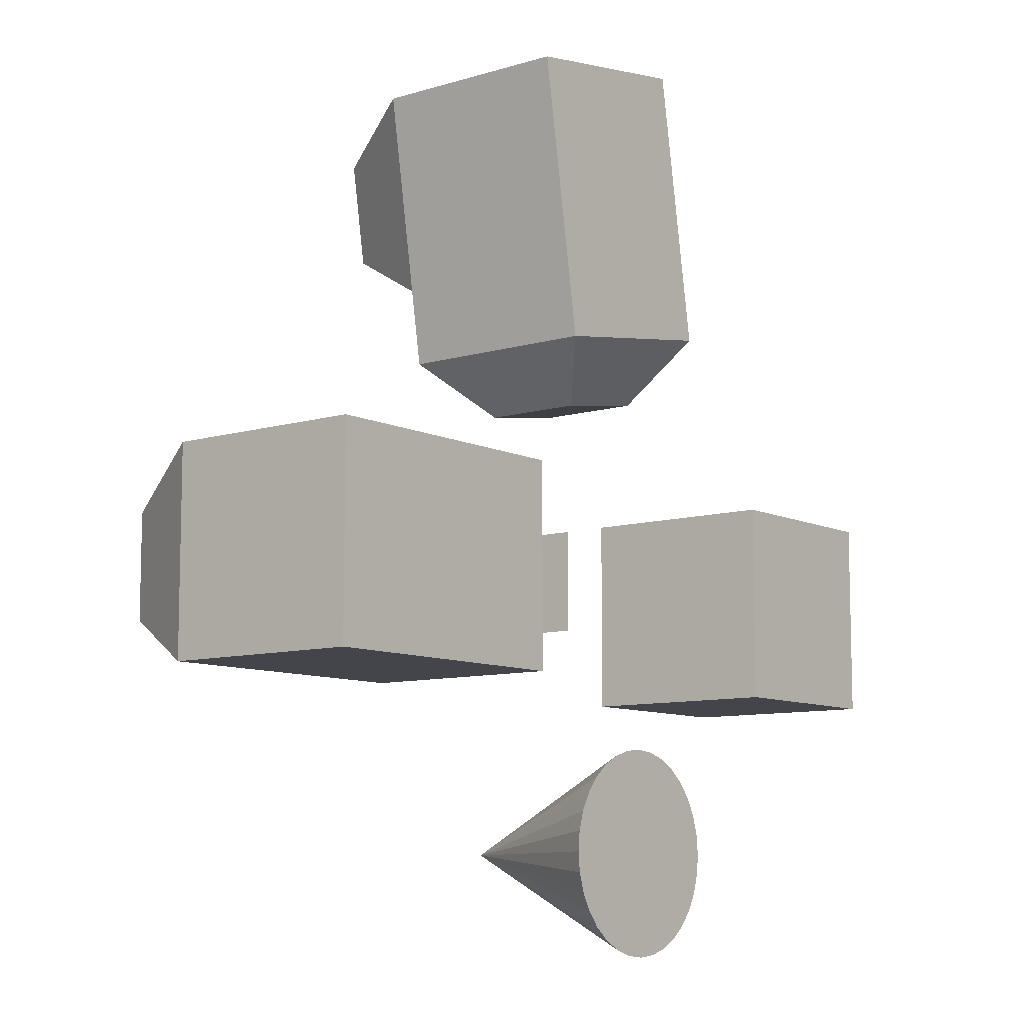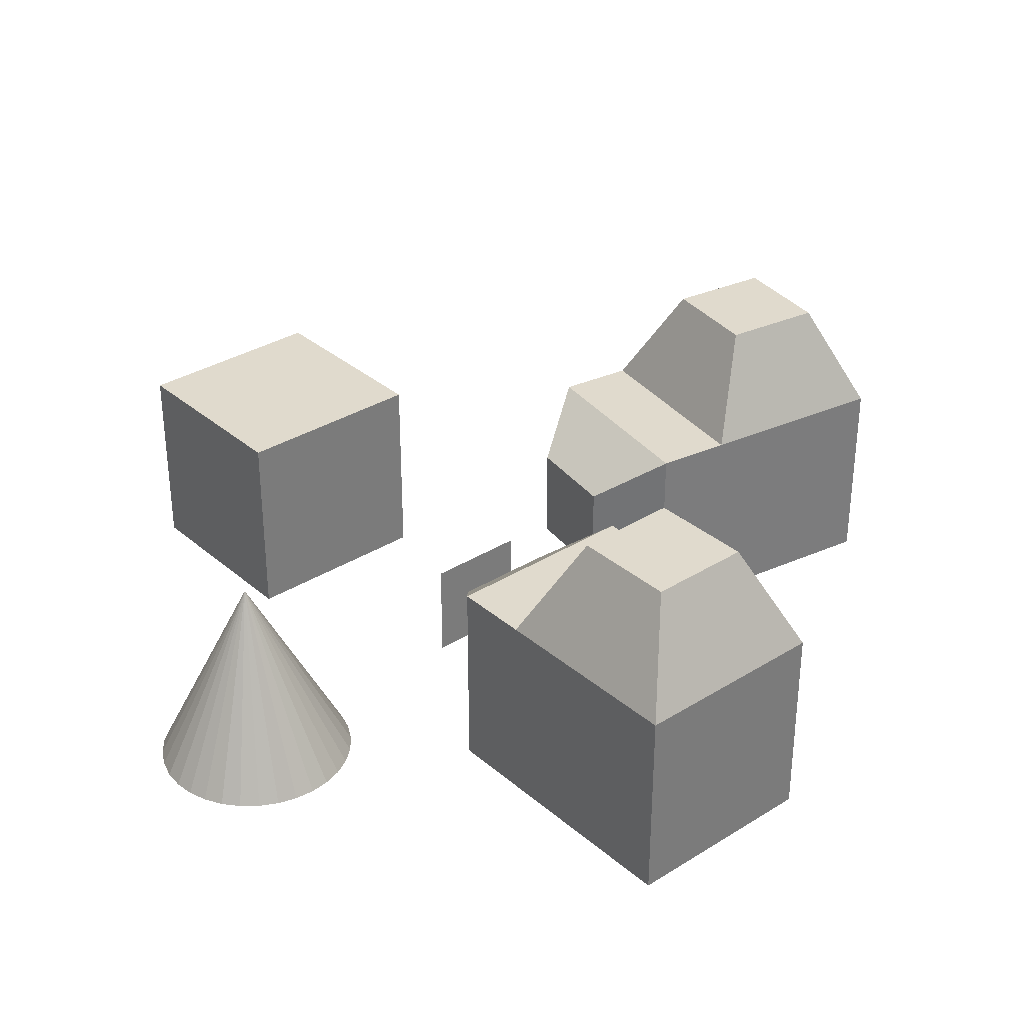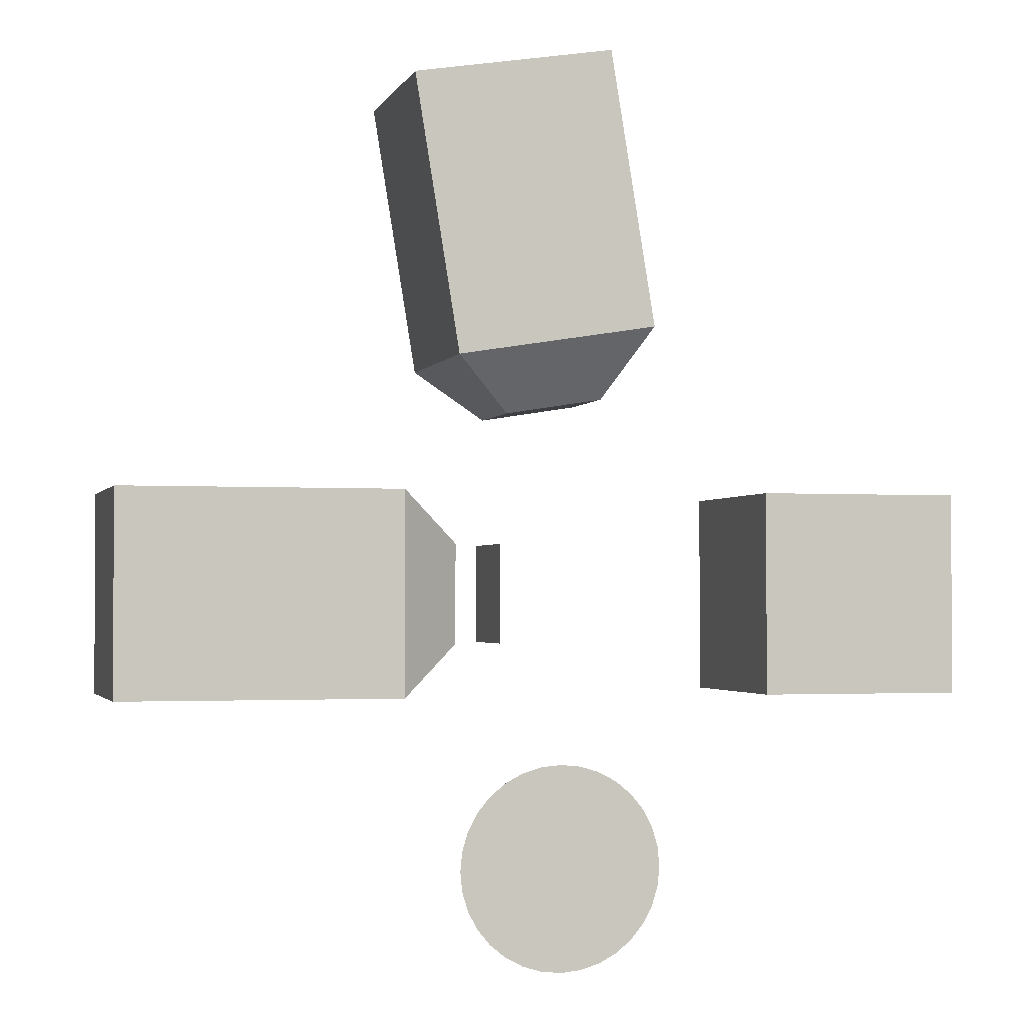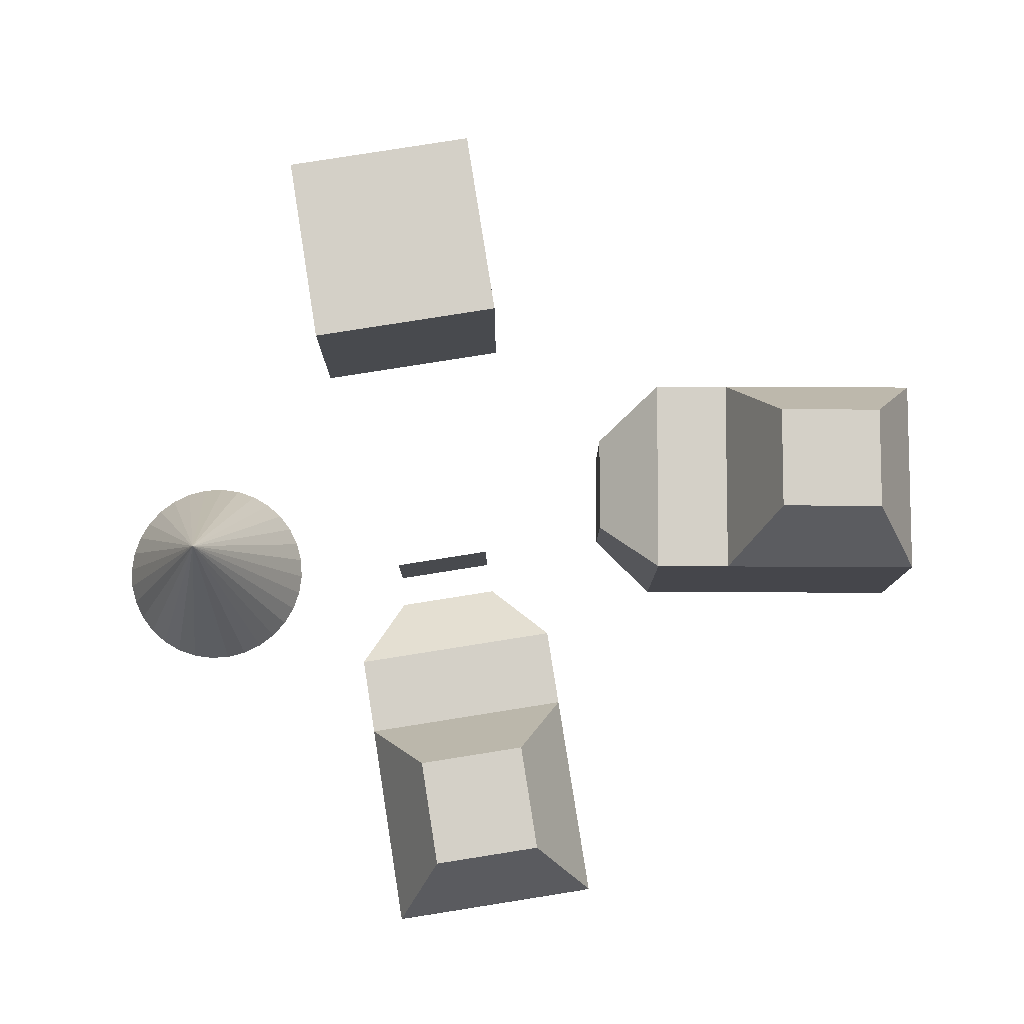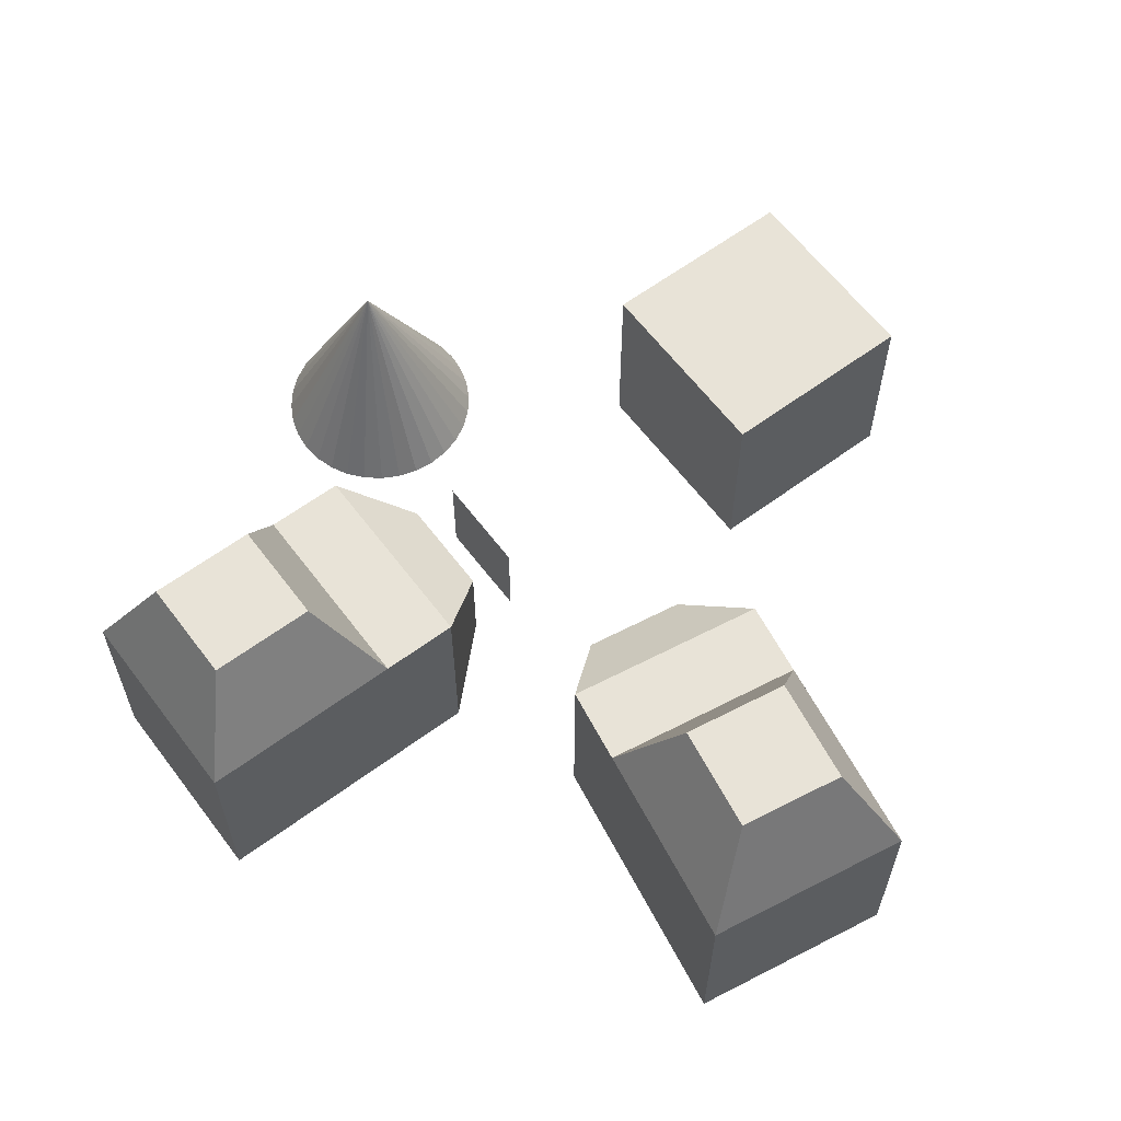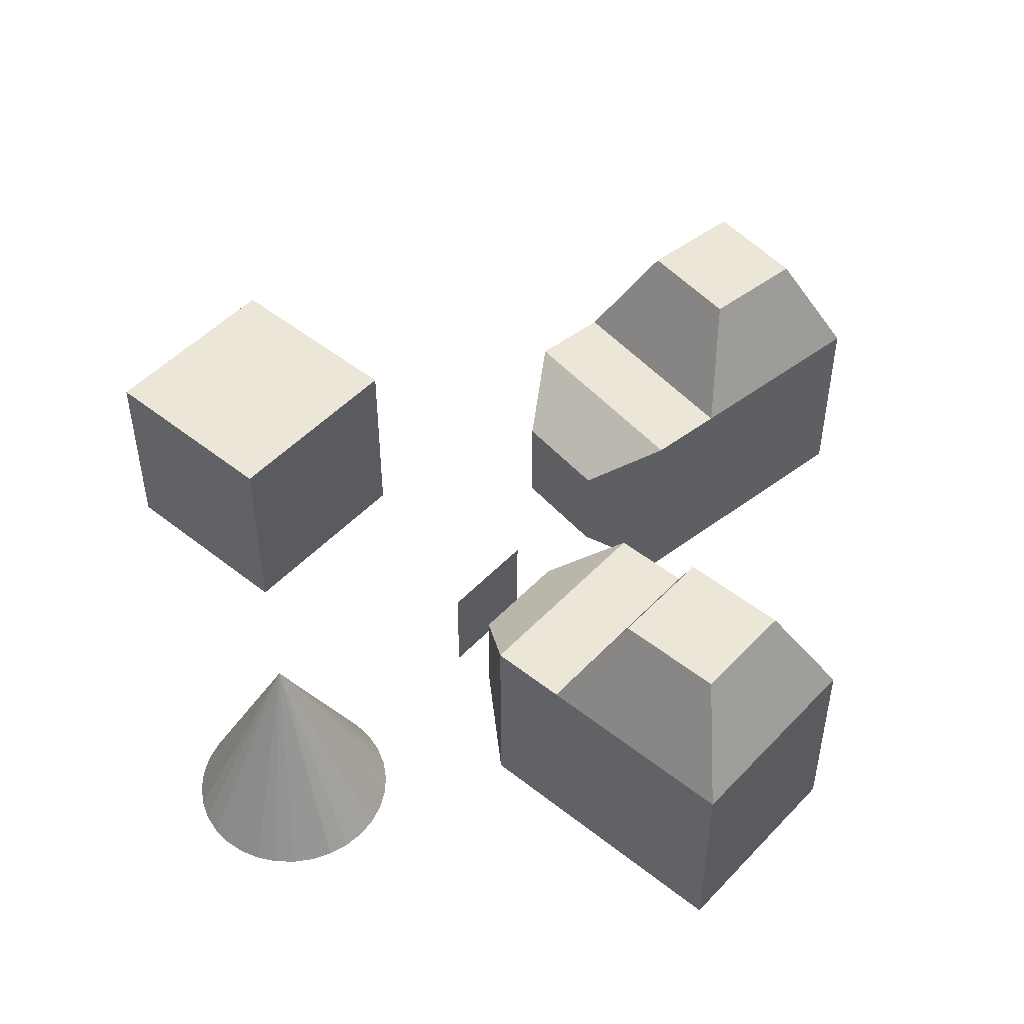
<metadata>
{"format":"obj","ext":"obj","renderer":"f3d","projection":"perspective","resolution":1024,"background":"white","views":[{"elev":-9.3,"azim":-51.6,"up":"+Z"},{"elev":33.0,"azim":-130.6,"up":"+Y"},{"elev":-2.1,"azim":-14.8,"up":"+Z"},{"elev":79.9,"azim":-99.0,"up":"+Y"},{"elev":61.7,"azim":-36.9,"up":"+Y"},{"elev":49.4,"azim":-138.8,"up":"+Y"}]}
</metadata>
<code>
o Cube
v -2.299 1 -1
v -2.299 -1 -1
v -2.299 1 1
v -2.299 -1 1
v -4.299 1 -1
v -4.299 -1 -1
v -4.299 1 1
v -4.299 -1 1
v -2.785 2.041 0.5136
v -3.812 2.041 0.5136
v -2.785 2.041 -0.5136
v -3.812 2.041 -0.5136
v -1.544 1 -1
v -1.544 -1 -1
v -1.544 1 1
v -1.544 -1 1
v -0.9282 0.491 -0.491
v -0.9282 -0.491 -0.491
v -0.9282 0.491 0.491
v -0.9282 -0.491 0.491
f 7 12 5
f 3 8 4
f 7 6 8
f 2 8 6
f 4 15 3
f 5 2 6
f 12 9 11
f 1 9 3
f 5 11 1
f 7 9 10
f 15 17 13
f 1 14 2
f 2 16 4
f 3 13 1
f 13 18 14
f 14 20 16
f 16 19 15
f 7 10 12
f 3 7 8
f 7 5 6
f 2 4 8
f 4 16 15
f 5 1 2
f 12 10 9
f 1 11 9
f 5 12 11
f 7 3 9
f 15 19 17
f 1 13 14
f 2 14 16
f 3 15 13
f 13 17 18
f 14 18 20
f 16 20 19
o Cone
v 0 -1 -3.657
v 0.1951 -1 -3.638
v 0.3827 -1 -3.581
v 0.5556 -1 -3.489
v 0.7071 -1 -3.364
v 0.8315 -1 -3.213
v 0.9239 -1 -3.04
v 0.9808 -1 -2.852
v 1 -1 -2.657
v 0.9808 -1 -2.462
v 0.9239 -1 -2.275
v 0.8315 -1 -2.102
v 0.7071 -1 -1.95
v 0.5556 -1 -1.826
v 0.3827 -1 -1.733
v 0.1951 -1 -1.676
v 0 -1 -1.657
v -0.1951 -1 -1.676
v -0.3827 -1 -1.733
v -0.5556 -1 -1.826
v -0.7071 -1 -1.95
v -0.8315 -1 -2.102
v -0.9239 -1 -2.275
v -0.9808 -1 -2.462
v -1 -1 -2.657
v -0.9808 -1 -2.852
v -0.9239 -1 -3.04
v -0.8315 -1 -3.213
v -0.7071 -1 -3.364
v -0.5556 -1 -3.489
v -0.3827 -1 -3.581
v -0.1951 -1 -3.638
v 0 1 -2.657
f 21 53 22
f 22 53 23
f 23 53 24
f 24 53 25
f 25 53 26
f 26 53 27
f 27 53 28
f 28 53 29
f 29 53 30
f 30 53 31
f 31 53 32
f 32 53 33
f 33 53 34
f 34 53 35
f 35 53 36
f 36 53 37
f 37 53 38
f 38 53 39
f 39 53 40
f 40 53 41
f 41 53 42
f 42 53 43
f 43 53 44
f 44 53 45
f 45 53 46
f 46 53 47
f 47 53 48
f 48 53 49
f 49 53 50
f 50 53 51
f 36 44 52
f 51 53 52
f 52 53 21
f 52 21 22
f 22 23 24
f 24 25 26
f 26 27 28
f 28 29 30
f 30 31 32
f 32 33 34
f 34 35 36
f 36 37 38
f 38 39 40
f 40 41 42
f 42 43 44
f 44 45 46
f 46 47 48
f 48 49 50
f 50 51 52
f 52 22 24
f 24 26 28
f 28 30 32
f 32 34 36
f 36 38 40
f 40 42 44
f 44 46 48
f 48 50 52
f 52 24 28
f 28 32 36
f 36 40 44
f 44 48 52
f 52 28 36
o Cube.001
v 4.124 1 -1
v 4.124 -1 -1
v 4.124 1 1
v 4.124 -1 1
v 2.124 1 -1
v 2.124 -1 -1
v 2.124 1 1
v 2.124 -1 1
f 58 56 54
f 56 61 57
f 60 59 61
f 55 61 59
f 54 57 55
f 58 55 59
f 58 60 56
f 56 60 61
f 60 58 59
f 55 57 61
f 54 56 57
f 58 54 55
o Cube.002
v -1.131 1 3.054
v -1.131 -1 3.054
v 0.8429 1 3.374
v 0.8429 -1 3.374
v -1.451 1 5.028
v -1.451 -1 5.028
v 0.5228 1 5.348
v 0.5228 -1 5.348
v 0.2849 2.041 3.777
v 0.1205 2.041 4.79
v -0.729 2.041 3.612
v -0.8934 2.041 4.626
v -1.01 1 2.309
v -1.01 -1 2.309
v 0.9637 1 2.629
v 0.9637 -1 2.629
v -0.4095 0.491 1.783
v -0.4095 -0.491 1.783
v 0.5598 0.491 1.94
v 0.5598 -0.491 1.94
f 68 73 66
f 64 69 65
f 68 67 69
f 63 69 67
f 65 76 64
f 66 63 67
f 73 70 72
f 62 70 64
f 66 72 62
f 68 70 71
f 76 78 74
f 62 75 63
f 63 77 65
f 64 74 62
f 78 81 79
f 74 79 75
f 75 81 77
f 77 80 76
f 68 71 73
f 64 68 69
f 68 66 67
f 63 65 69
f 65 77 76
f 66 62 63
f 73 71 70
f 62 72 70
f 66 73 72
f 68 64 70
f 76 80 78
f 62 74 75
f 63 75 77
f 64 76 74
f 78 80 81
f 74 78 79
f 75 79 81
f 77 81 80
o Cube.003
v -0.4782 0.491 -0.491
v -0.4782 -0.491 -0.491
v -0.4782 0.491 0.491
v -0.4782 -0.491 0.491
f 82 85 83
f 82 84 85

</code>
